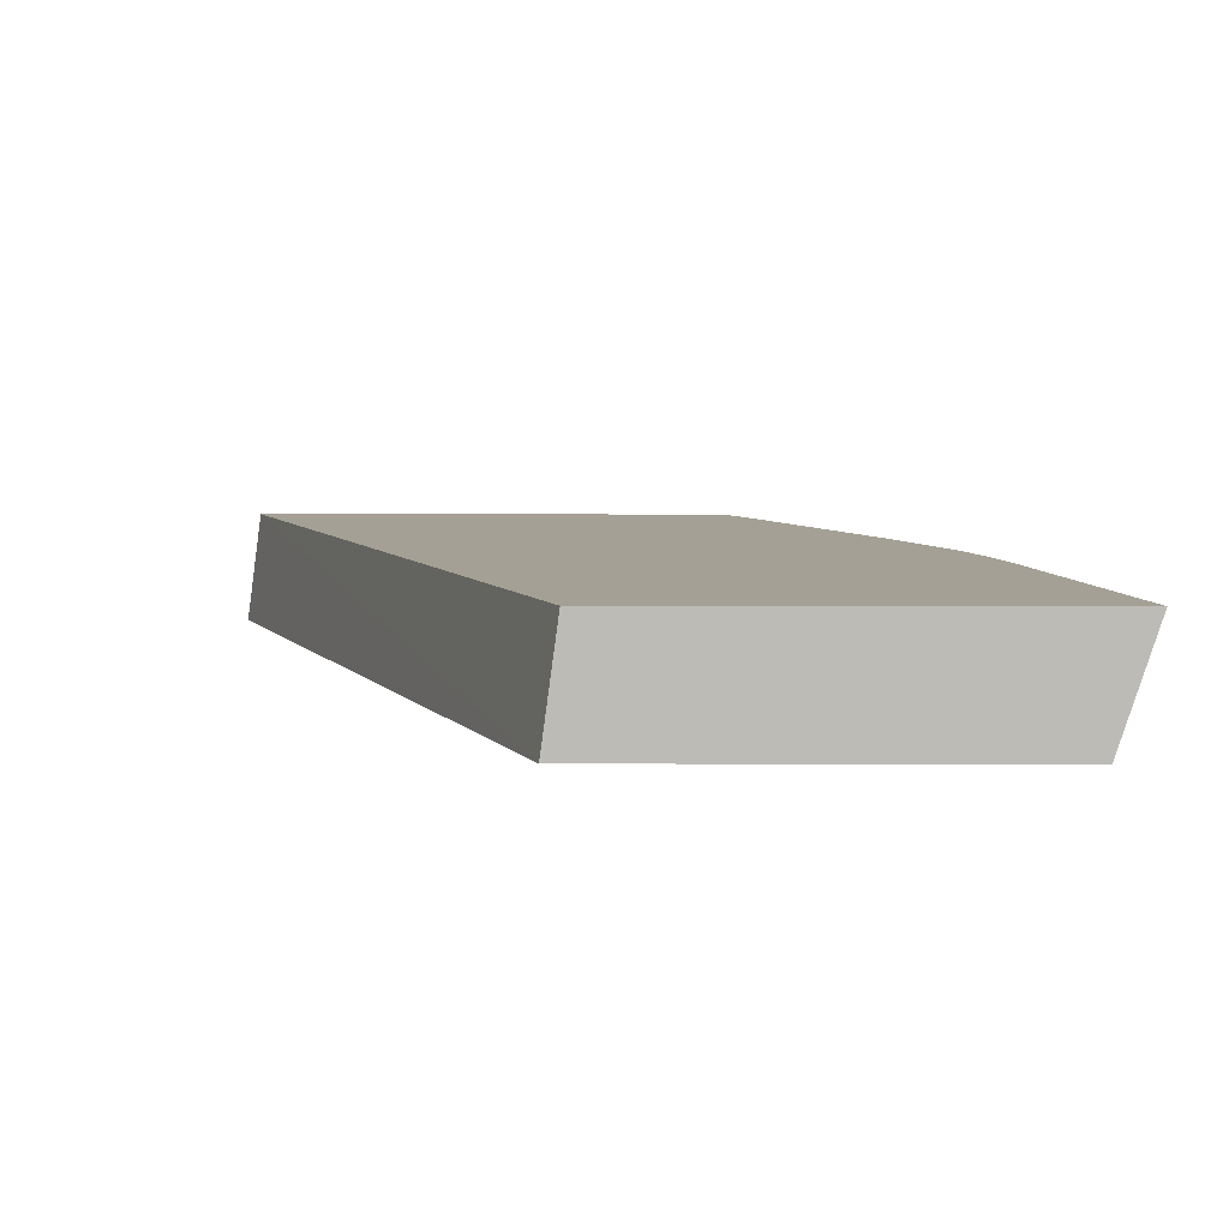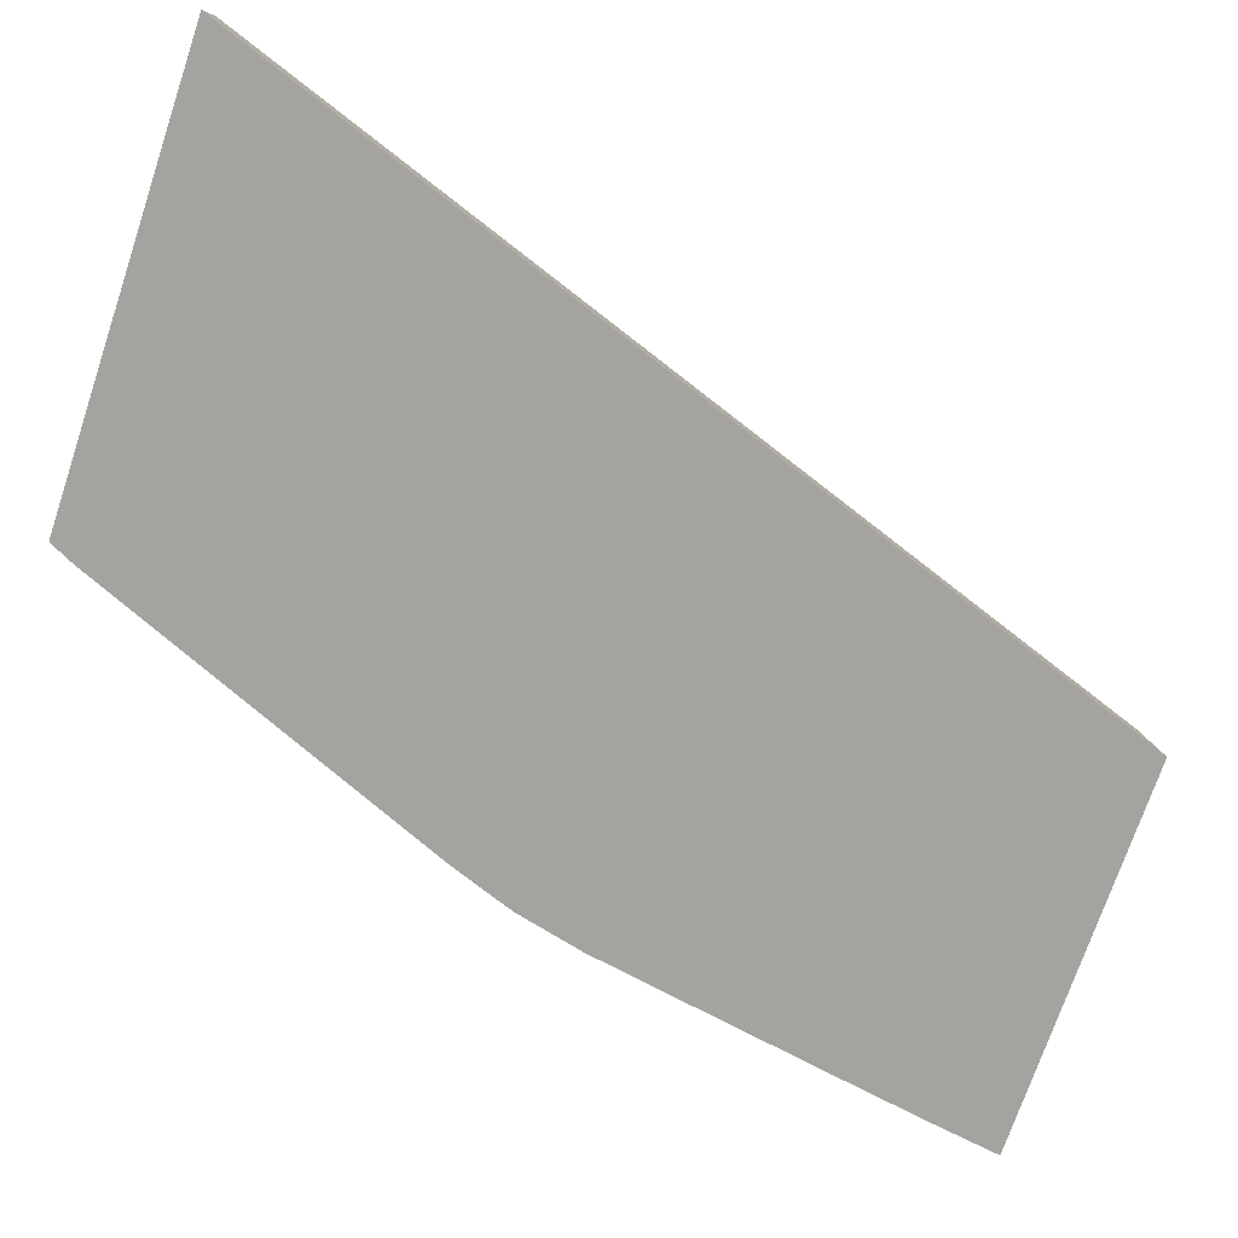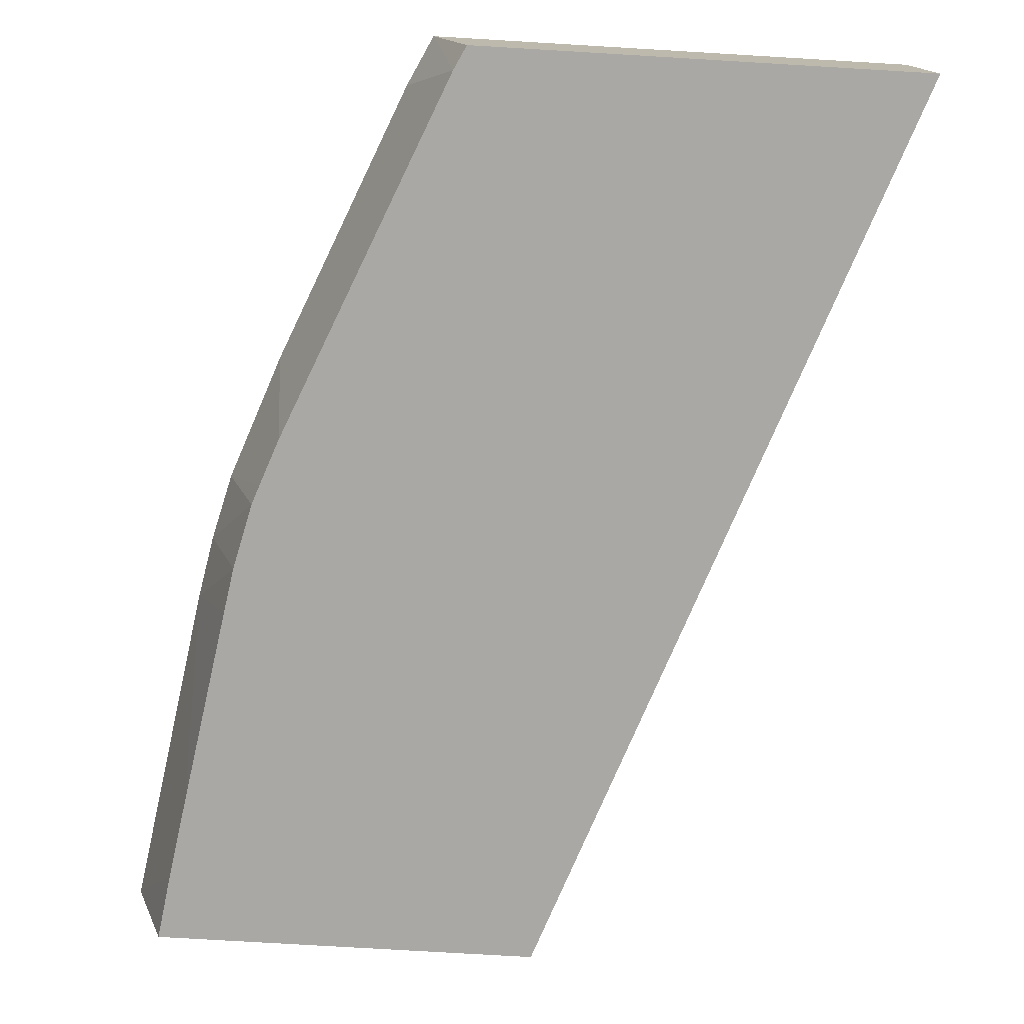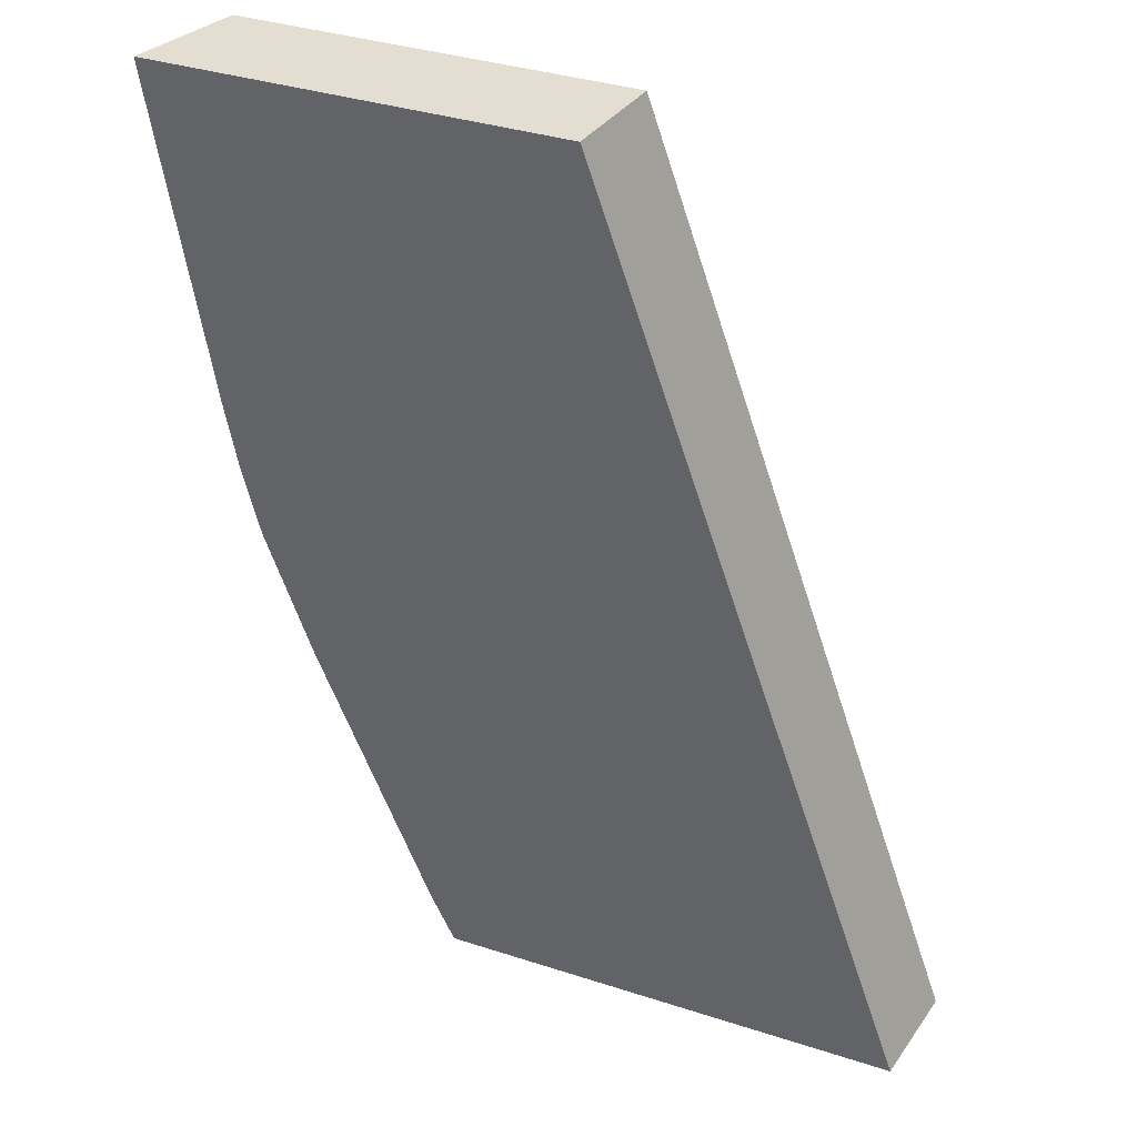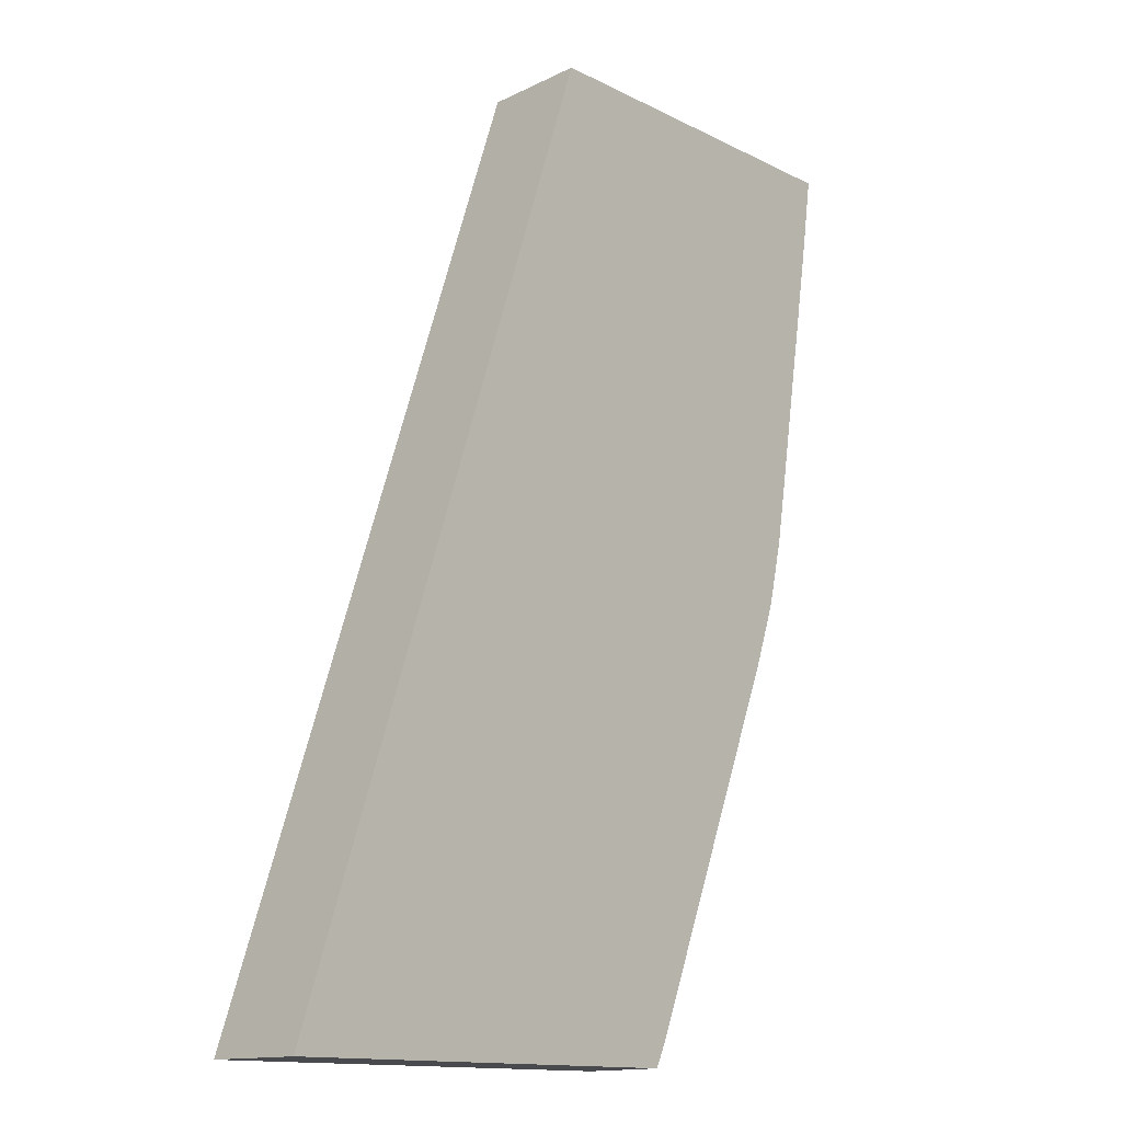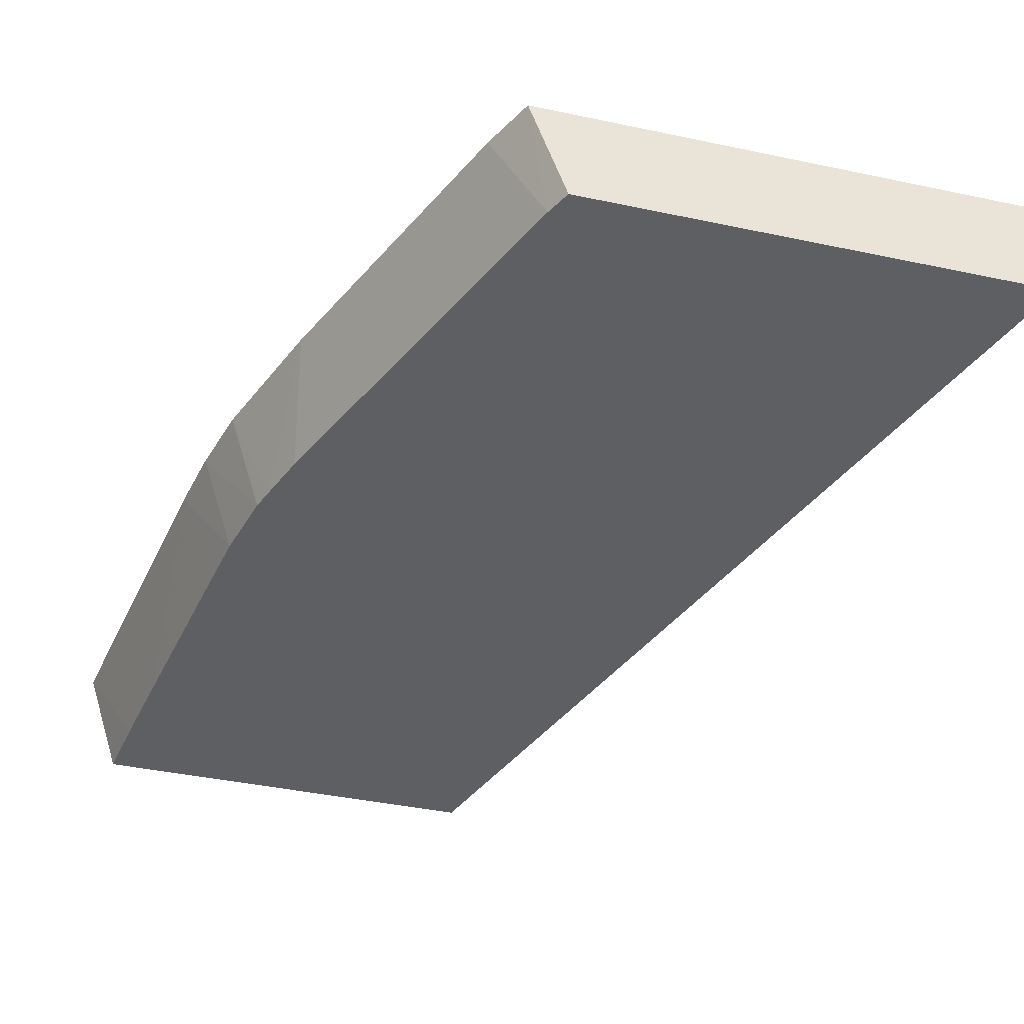
<metadata>
{"format":"obj","ext":"obj","renderer":"f3d","projection":"perspective","resolution":1024,"background":"white","views":[{"elev":5.9,"azim":0.5,"up":"+Y"},{"elev":-73.0,"azim":-108.6,"up":"+Y"},{"elev":-75.0,"azim":176.6,"up":"+Y"},{"elev":36.1,"azim":-157.0,"up":"+Z"},{"elev":-13.1,"azim":-49.2,"up":"+Z"},{"elev":-41.4,"azim":165.6,"up":"+Y"}]}
</metadata>
<code>
v 0.03833 -0.04878 -0.003438
v 0.03824 -0.04878 -0.003438
v 0.0378 -0.0504 -0.003438
v 0.03833 -0.04878 -0.003451
v 0.03217 -0.04878 -0.003438
v 0.03195 -0.0504 -0.003438
v 0.03765 -0.0504 -0.004463
v 0.0375 -0.04878 -0.008553
v 0.02721 -0.04878 -0.01743
v 0.027 -0.0504 -0.01743
v 0.03743 -0.0504 -0.005779
v 0.03714 -0.0504 -0.0075
v 0.03692 -0.0504 -0.008831
v 0.0368 -0.0504 -0.009524
v 0.03731 -0.04878 -0.009524
v 0.03424 -0.04878 -0.01743
v 0.03372 -0.0504 -0.01743
v 0.03672 -0.0504 -0.009828
v 0.03655 -0.0504 -0.01054
v 0.03705 -0.04878 -0.01054
v 0.03461 -0.04878 -0.01668
v 0.03389 -0.0504 -0.01707
v 0.03645 -0.0504 -0.01084
v 0.03635 -0.04878 -0.01246
v 0.03634 -0.04878 -0.01247
v 0.03619 -0.0504 -0.01155
f 1 2 5
f 1 5 6
f 1 6 3
f 1 3 4
f 1 4 2
f 2 4 8
f 2 8 15
f 2 15 20
f 2 20 24
f 2 24 25
f 2 25 21
f 2 21 16
f 2 16 9
f 2 9 5
f 3 6 10
f 3 10 17
f 3 17 22
f 3 22 26
f 3 26 23
f 3 23 19
f 3 19 18
f 3 18 14
f 3 14 13
f 3 13 12
f 3 12 11
f 3 11 7
f 3 7 4
f 4 7 8
f 5 9 6
f 6 9 10
f 7 11 8
f 8 12 13
f 8 13 14
f 8 14 15
f 8 11 12
f 9 16 17
f 9 17 10
f 14 18 15
f 15 18 19
f 15 19 20
f 16 21 22
f 16 22 17
f 19 23 20
f 20 23 24
f 21 25 26
f 21 26 22
f 23 26 24
f 24 26 25

</code>
